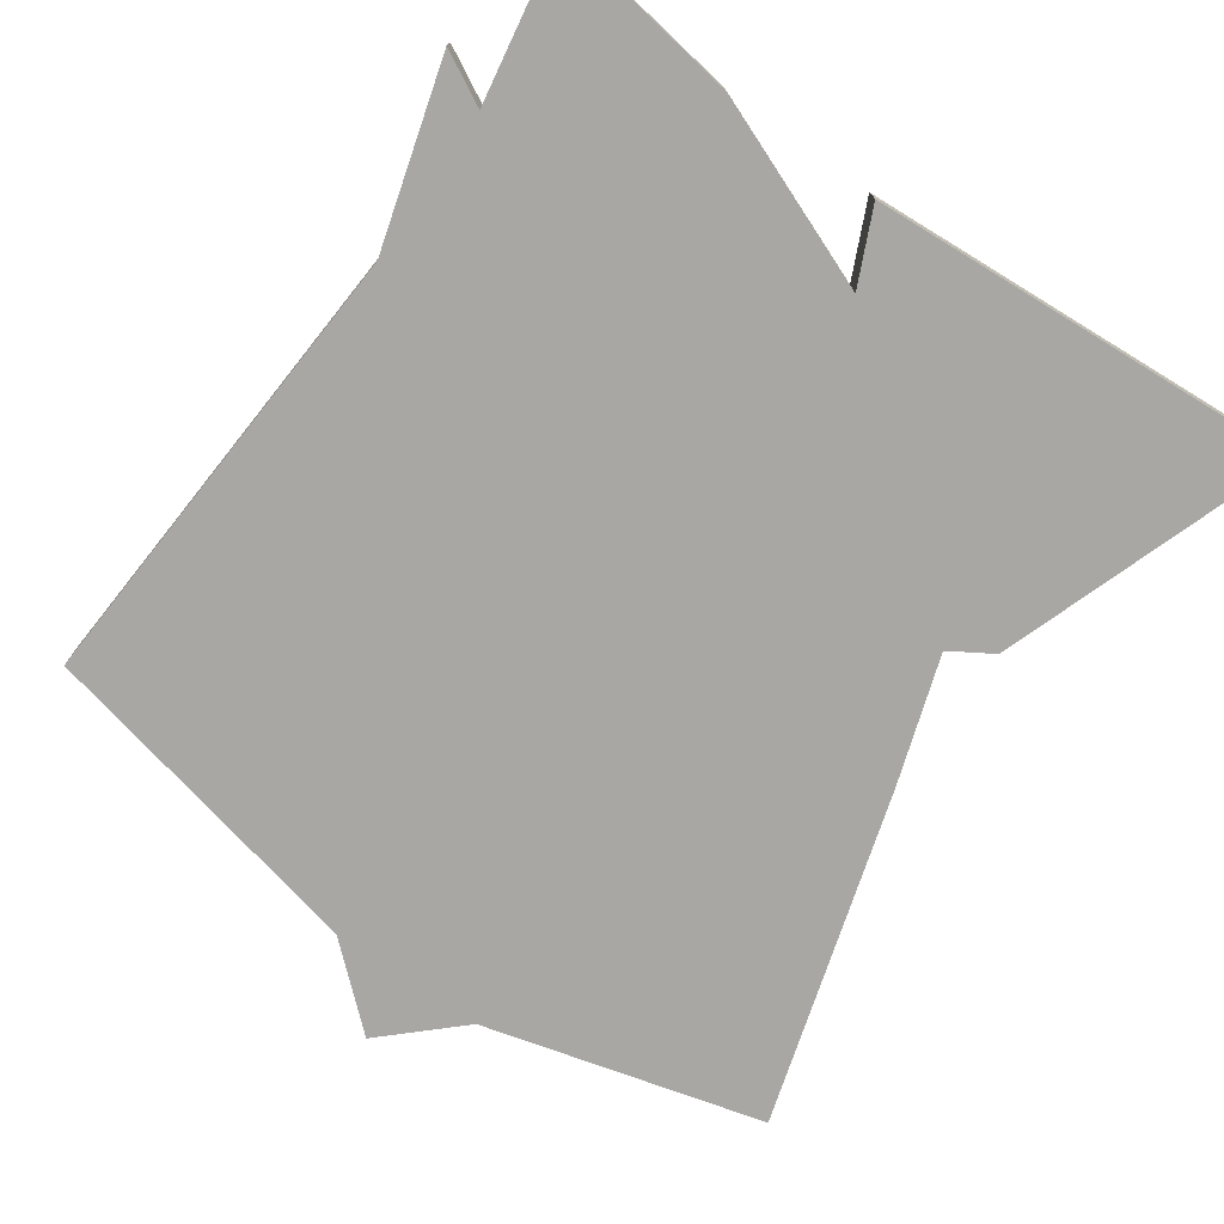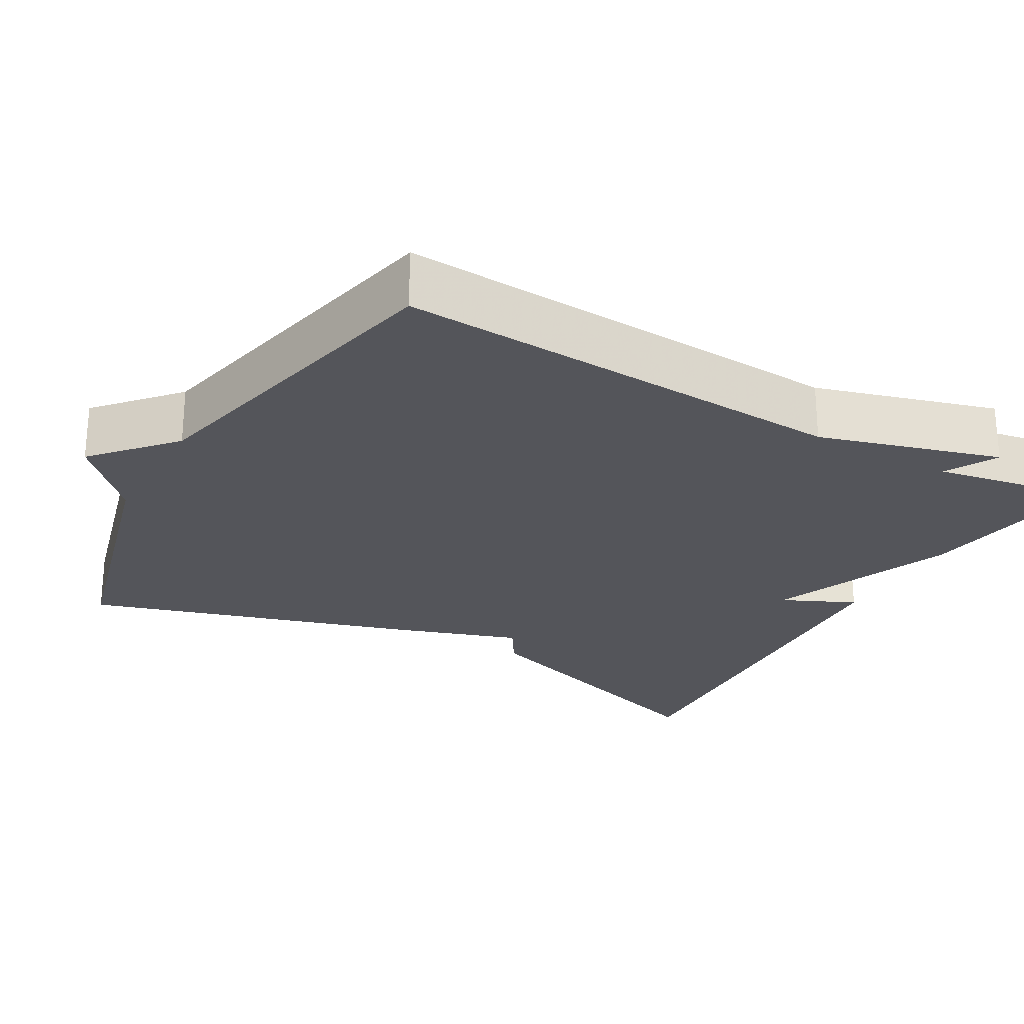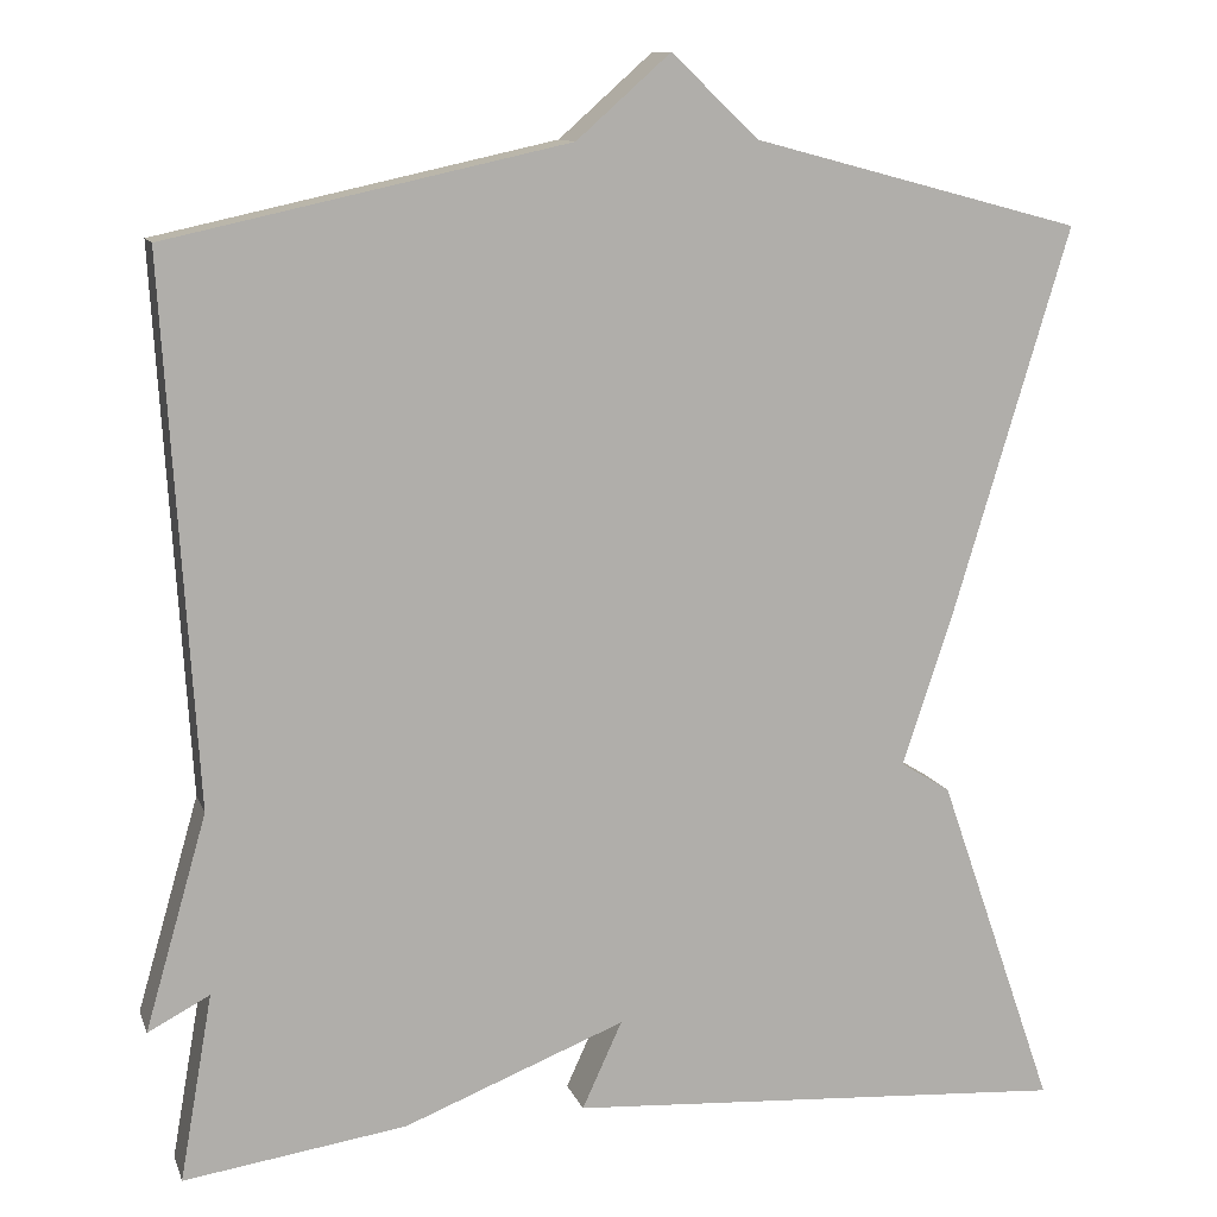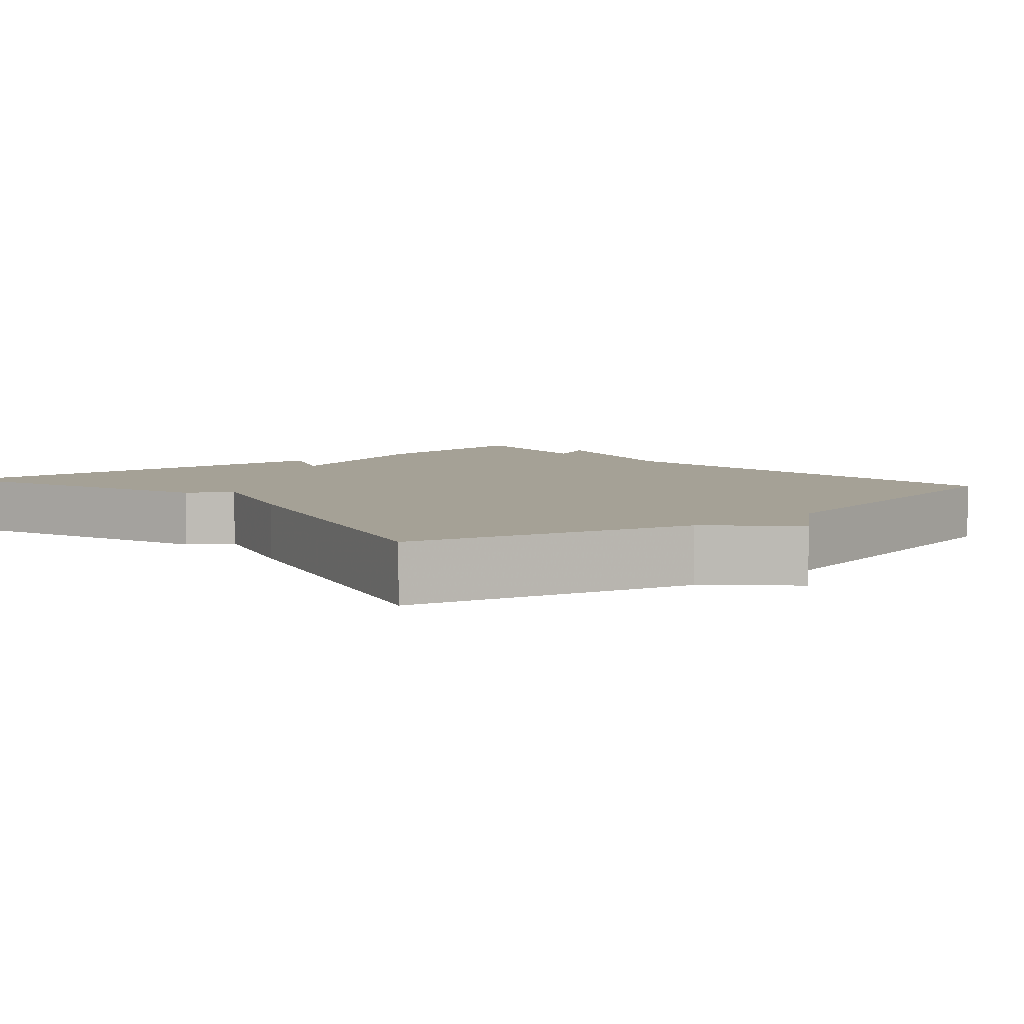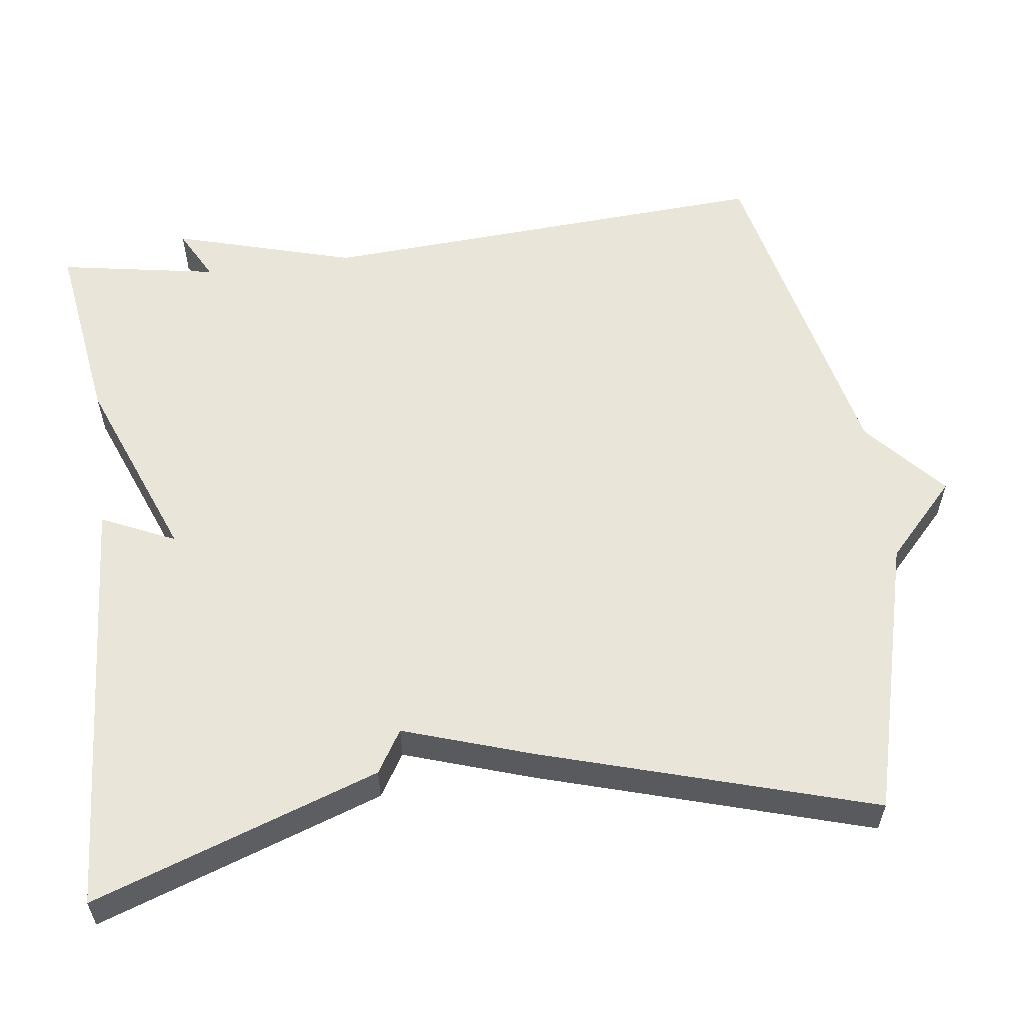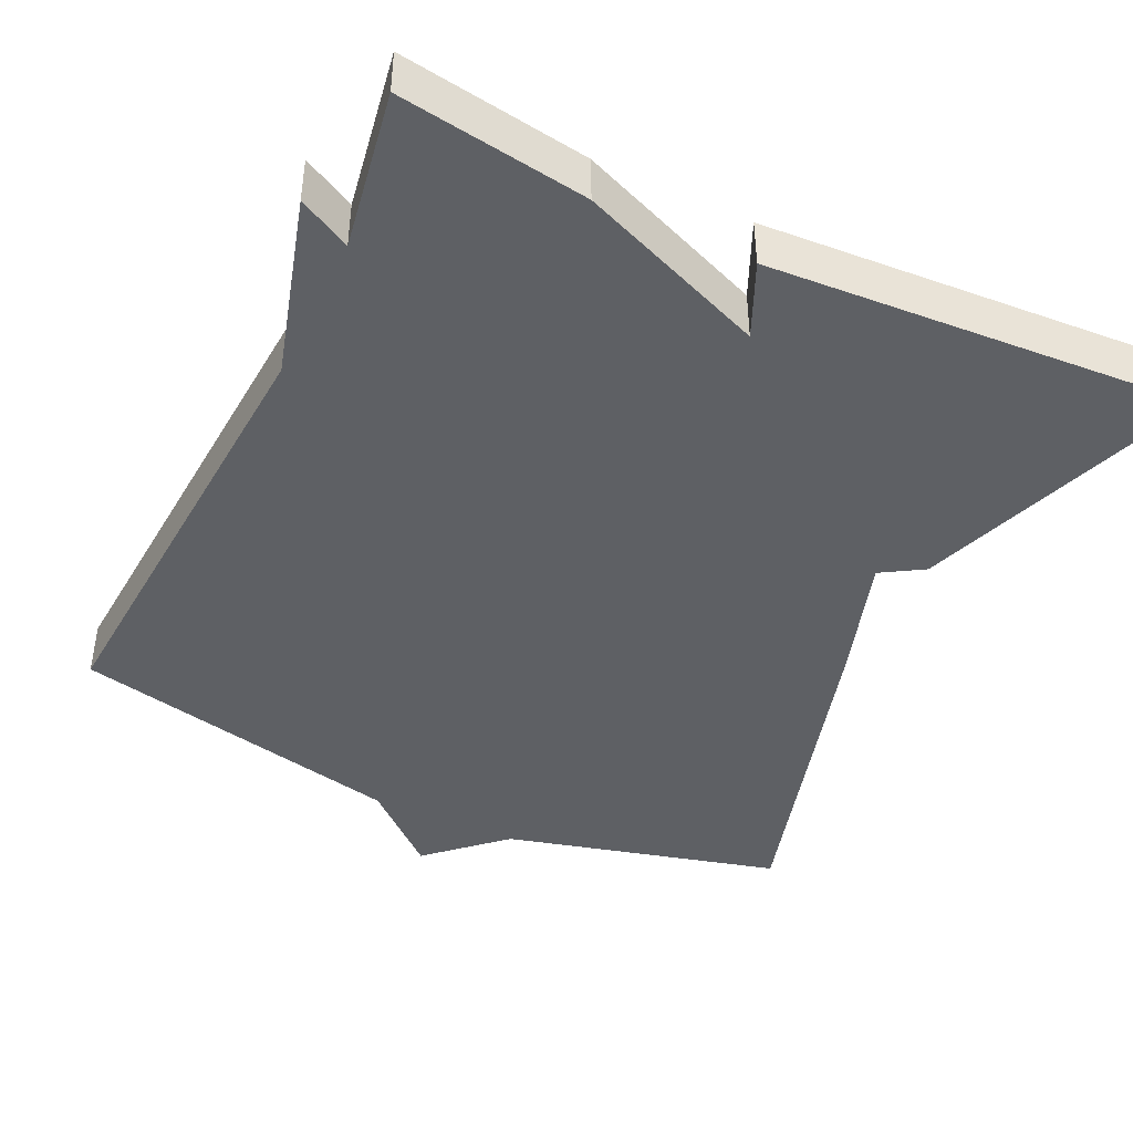
<metadata>
{"format":"obj","ext":"obj","renderer":"f3d","projection":"perspective","resolution":1024,"background":"white","views":[{"elev":-74.8,"azim":144.9,"up":"+Y"},{"elev":-25.0,"azim":60.5,"up":"+Y"},{"elev":11.4,"azim":164.6,"up":"+Z"},{"elev":6.0,"azim":-40.9,"up":"+Y"},{"elev":57.8,"azim":-97.5,"up":"+Y"},{"elev":-43.0,"azim":154.3,"up":"+Y"}]}
</metadata>
<code>
v 0.5 0.07 0.5
v 0.464 0.07 -0.094
v 0.532 0.07 -0.33
v 0.464 0.07 -0.294
v 0.5 0.07 -0.5
v 0.255 0.07 -0.464
v 0.011 0.07 -0.368
v 0.055 0.07 -0.464
v -0.5 0.07 -0.5
v -0.371 0.07 -0.129
v -0.316 0.07 -0.095
v -0.371 0.07 0.071
v -0.5 0.07 0.5
v -0.139 0.07 0.596
v -0.042 0.07 0.687
v 0.061 0.07 0.596
v 0.5 0 0.5
v 0.464 0 -0.094
v 0.532 0 -0.33
v 0.464 0 -0.294
v 0.5 0 -0.5
v 0.255 0 -0.464
v 0.011 0 -0.368
v 0.055 0 -0.464
v -0.5 0 -0.5
v -0.371 0 -0.129
v -0.316 0 -0.095
v -0.371 0 0.071
v -0.5 0 0.5
v -0.139 0 0.596
v -0.042 0 0.687
v 0.061 0 0.596
f 14 15 16
f 16 1 2
f 14 16 2
f 13 14 2
f 12 13 2
f 11 12 2
f 9 10 11
f 8 9 11
f 7 8 11
f 6 7 11
f 5 6 11
f 4 5 11
f 4 11 2
f 2 3 4
f 32 31 30
f 18 17 32
f 18 32 30
f 18 30 29
f 18 29 28
f 18 28 27
f 27 26 25
f 27 25 24
f 27 24 23
f 27 23 22
f 27 22 21
f 27 21 20
f 18 27 20
f 20 19 18
f 1 17 18 2
f 2 18 19 3
f 3 19 20 4
f 4 20 21 5
f 5 21 22 6
f 6 22 23 7
f 7 23 24 8
f 8 24 25 9
f 9 25 26 10
f 10 26 27 11
f 11 27 28 12
f 12 28 29 13
f 13 29 30 14
f 14 30 31 15
f 15 31 32 16
f 16 32 17 1

</code>
